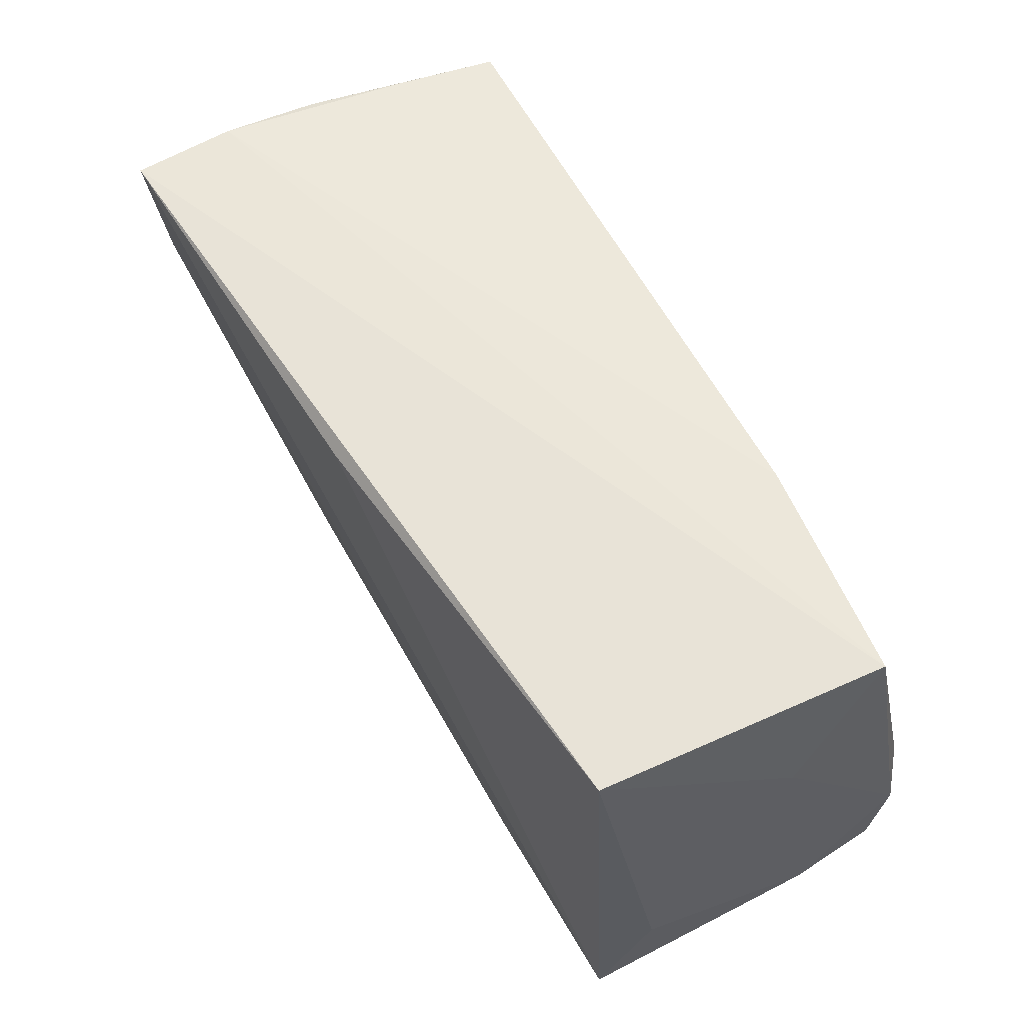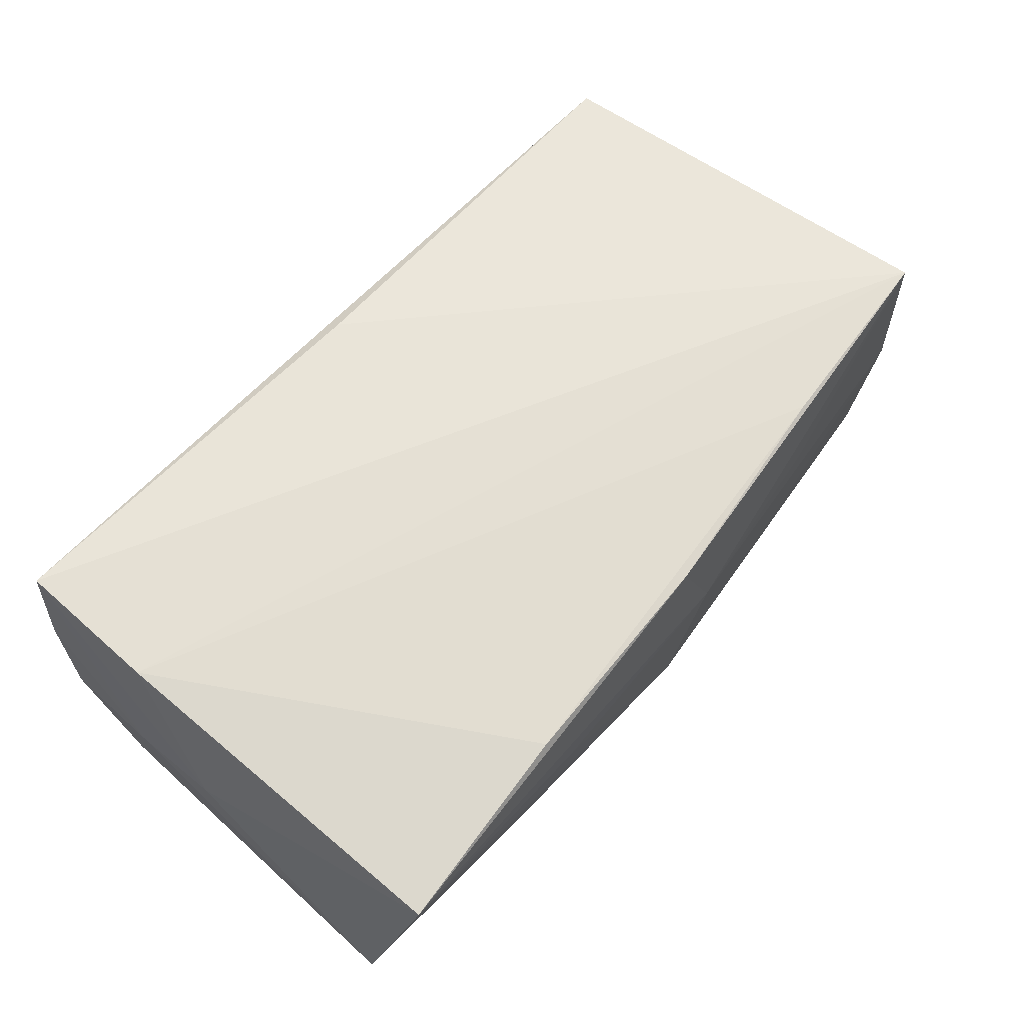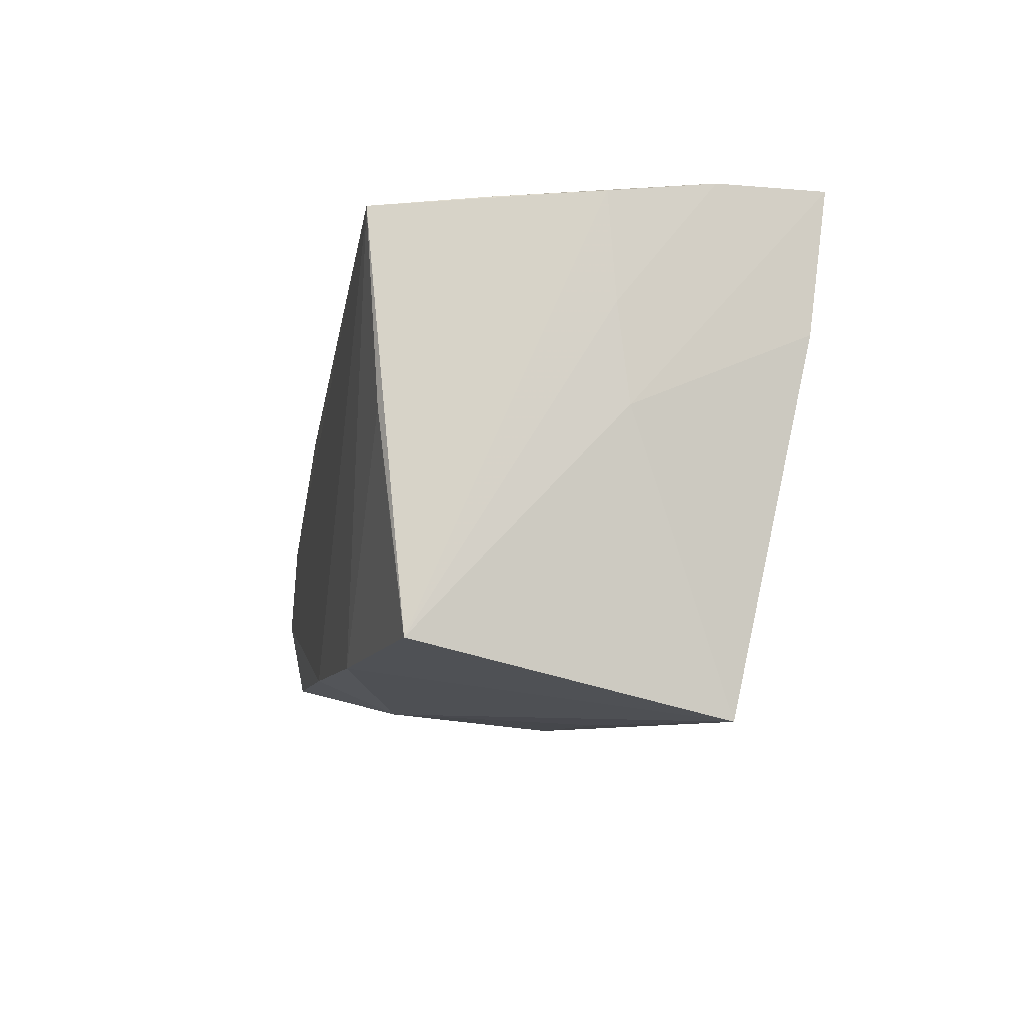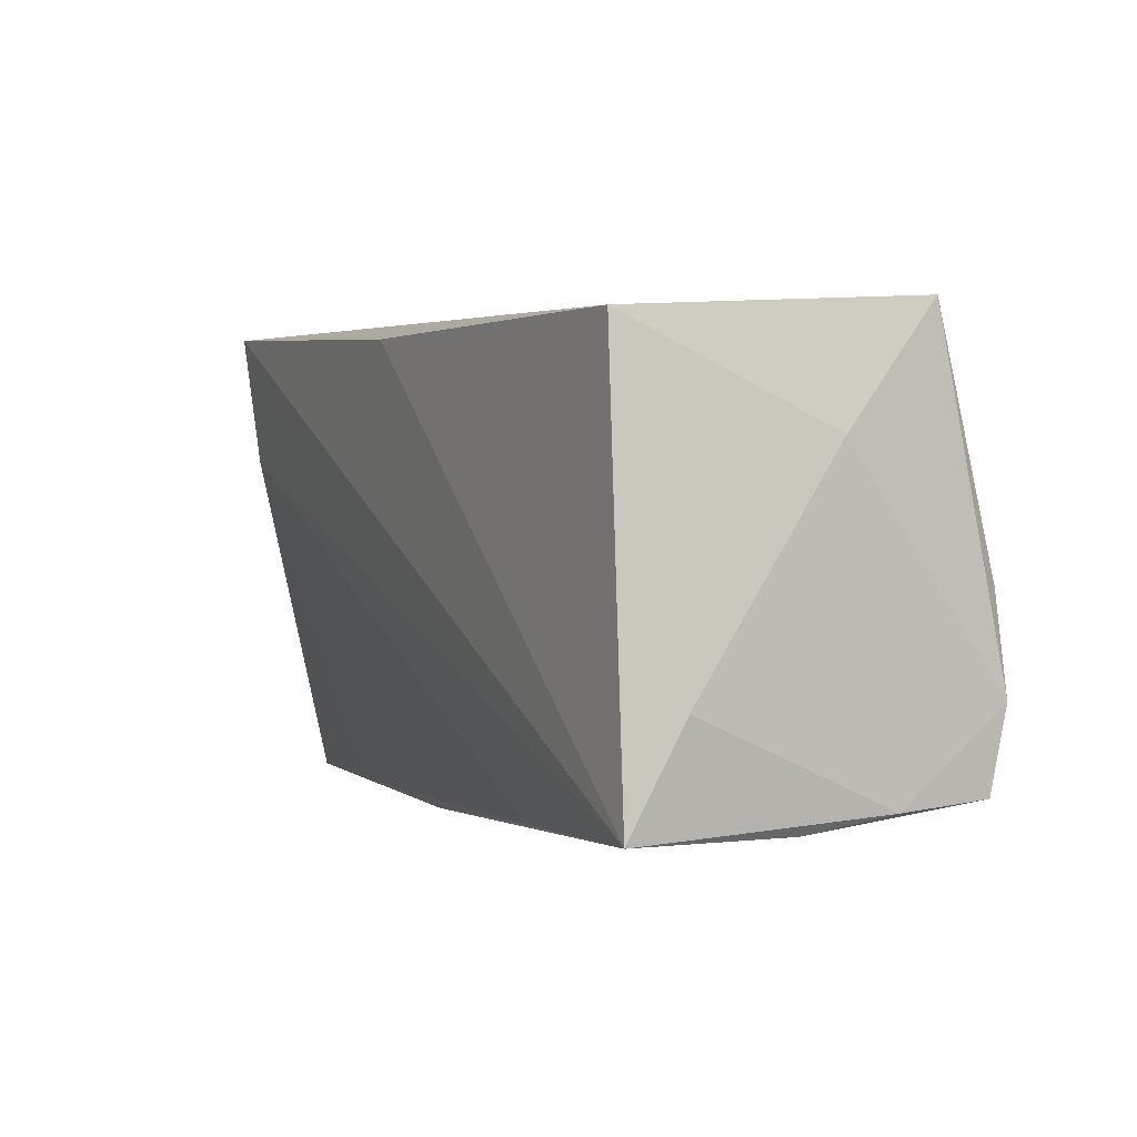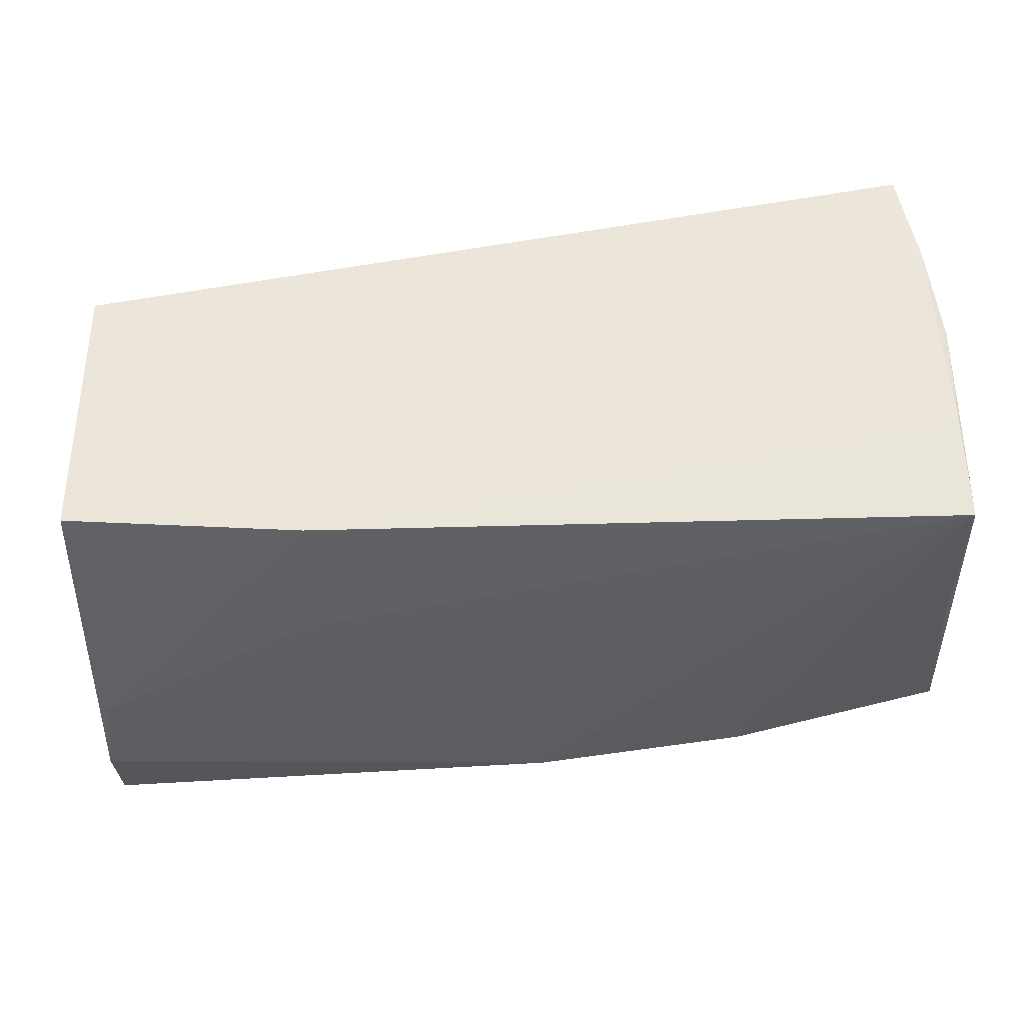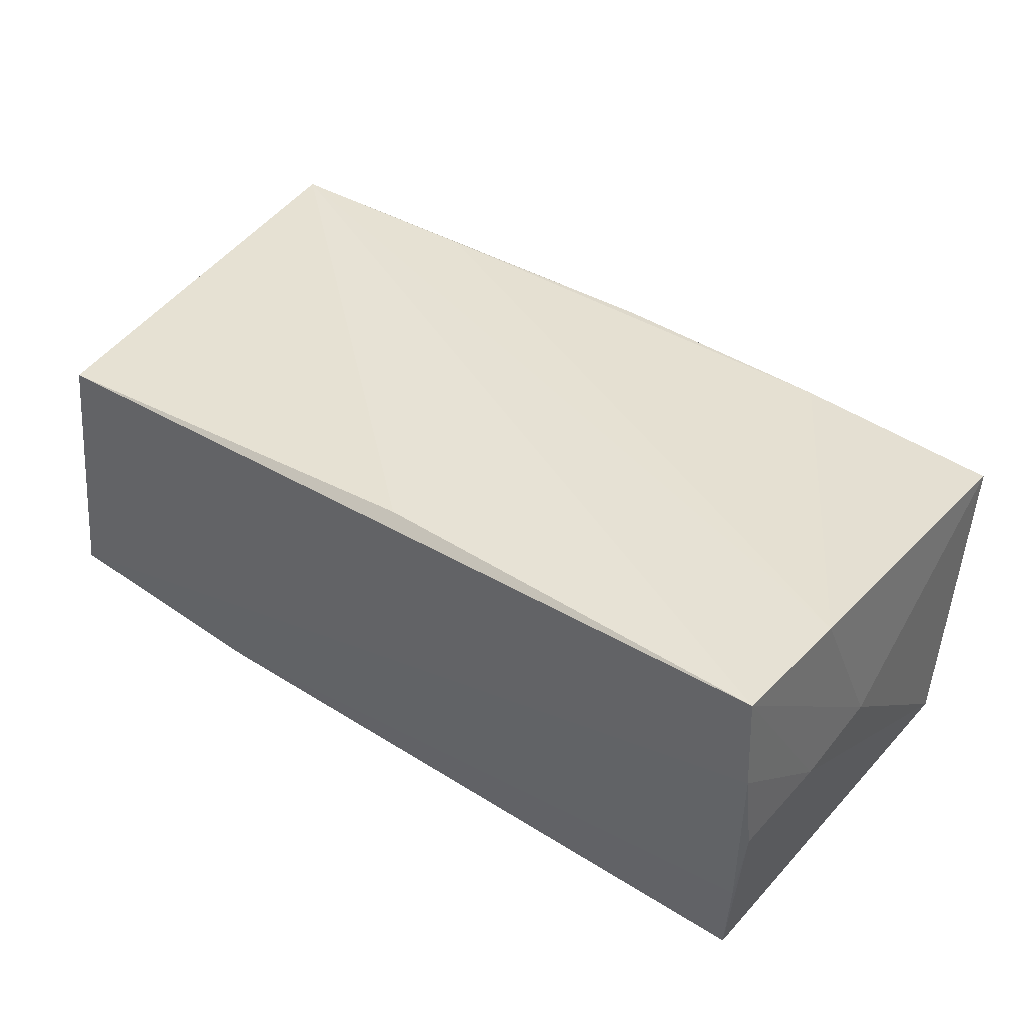
<metadata>
{"format":"obj","ext":"obj","renderer":"f3d","projection":"perspective","resolution":1024,"background":"white","views":[{"elev":57.6,"azim":60.7,"up":"+Y"},{"elev":62.1,"azim":-50.9,"up":"+Z"},{"elev":-7.9,"azim":-100.6,"up":"+Y"},{"elev":2.7,"azim":66.7,"up":"+Y"},{"elev":53.4,"azim":173.3,"up":"+Y"},{"elev":44.6,"azim":-143.7,"up":"+Z"}]}
</metadata>
<code>
v -0.05058 0.02709 0.02646
v 0.02861 -0.02724 0.007921
v -0.05105 0.01105 0.02426
v 0.02899 -0.02559 -0.01142
v 0.02774 0.01155 -0.02152
v -0.051 -0.009606 -0.02059
v 0.002315 -0.02755 -0.0133
v 0.02876 -0.02599 0.01862
v -0.05252 -0.02187 -0.01926
v -0.05167 0.02554 0.002031
v 0.05486 -0.01232 0.01271
v -0.05286 0.00251 0.004036
v -0.05014 0.0246 -0.01046
v 0.0534 0.02709 -0.01468
v 0.05356 -0.02475 0.0004456
v 0.05433 -0.01275 -0.02255
v 0.05476 -0.023 -0.01004
v -0.02637 -0.02881 0.01734
v -0.0498 0.0019 -0.02179
v 0.05279 -0.001464 -0.02197
v -0.0262 -0.02347 -0.02224
v 0.05019 0.02537 0.01893
v 0.05365 -0.02461 0.01877
v -0.001222 0.02477 0.02385
v 0.05405 -0.02232 -0.02075
v -0.05052 -0.02995 0.01533
v 0.02679 0.02617 -0.0185
v -0.02198 -0.02953 0.006876
v -0.04907 0.02324 -0.02307
v 0.05493 0.0135 -0.00375
v -0.05129 0.02709 0.01402
v 0.00544 -0.02946 0.00676
v 0.0008574 -0.02853 0.01766
v -0.05253 0.01343 0.002767
v -4.874e-05 -0.02356 -0.02307
f 29 9 10
f 25 7 35
f 12 1 34
f 34 9 12
f 34 10 9
f 25 17 15
f 19 9 29
f 25 35 16
f 16 35 29
f 16 17 25
f 21 35 7
f 29 35 21
f 21 19 29
f 26 33 18
f 26 7 28
f 26 21 7
f 12 9 26
f 9 21 26
f 1 14 31
f 31 34 1
f 10 34 31
f 22 14 1
f 27 5 29
f 27 31 14
f 4 7 25
f 25 15 4
f 28 7 32
f 7 4 32
f 32 4 15
f 32 26 28
f 33 26 32
f 14 16 20
f 5 27 20
f 20 27 14
f 29 5 20
f 20 16 29
f 9 19 6
f 6 21 9
f 19 21 6
f 18 33 8
f 3 26 18
f 18 8 3
f 3 1 12
f 12 26 3
f 24 22 1
f 30 22 11
f 14 22 30
f 11 17 30
f 30 16 14
f 17 16 30
f 13 27 29
f 31 27 13
f 29 10 13
f 10 31 13
f 2 32 15
f 33 32 23
f 23 8 33
f 32 2 23
f 23 2 15
f 23 15 17
f 23 17 11
f 11 22 23
f 22 24 23
f 23 24 1
f 1 3 23
f 23 3 8

</code>
